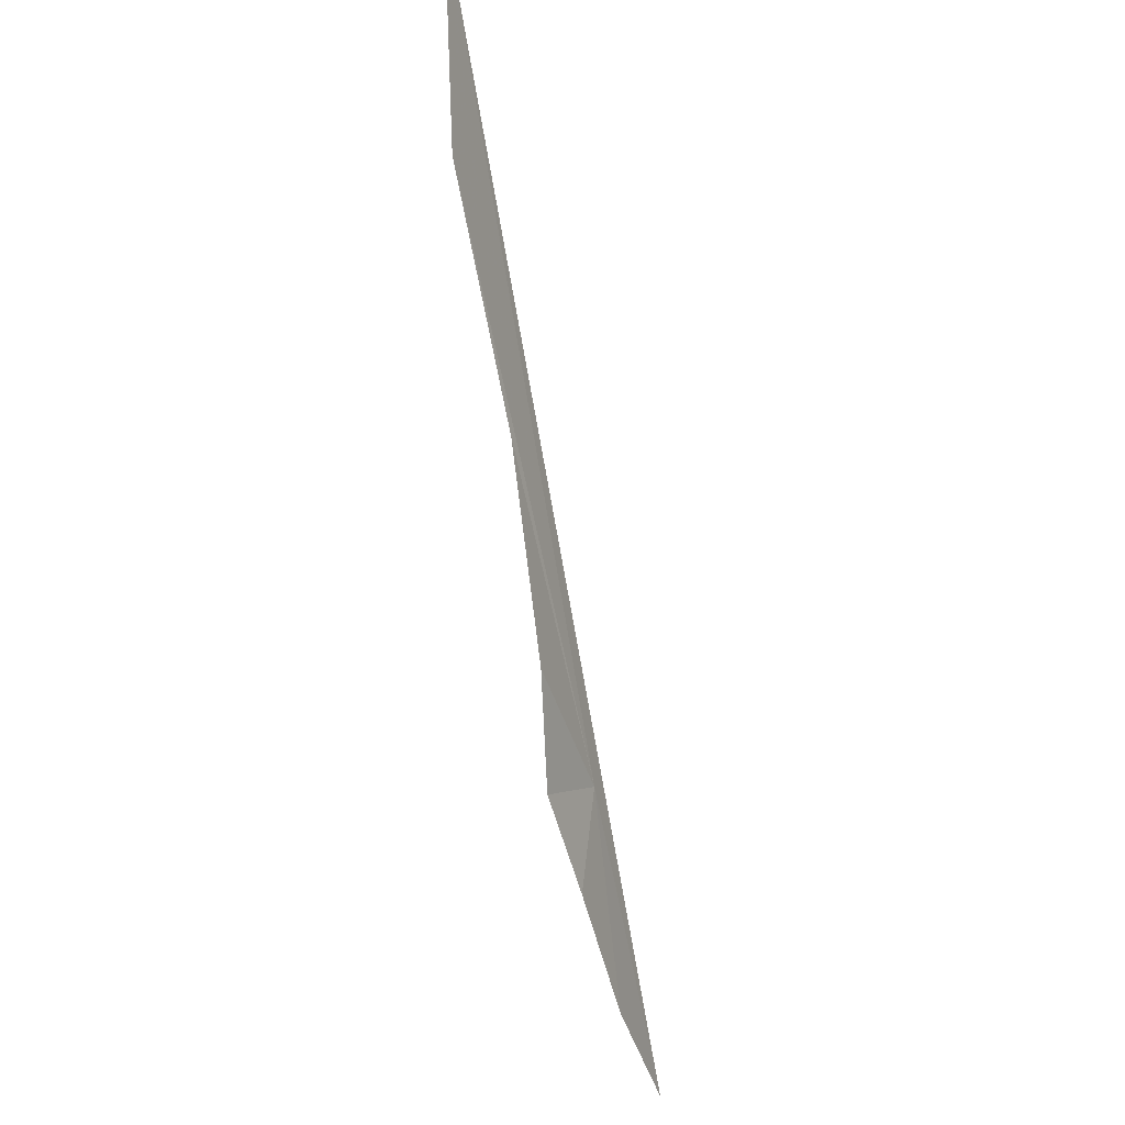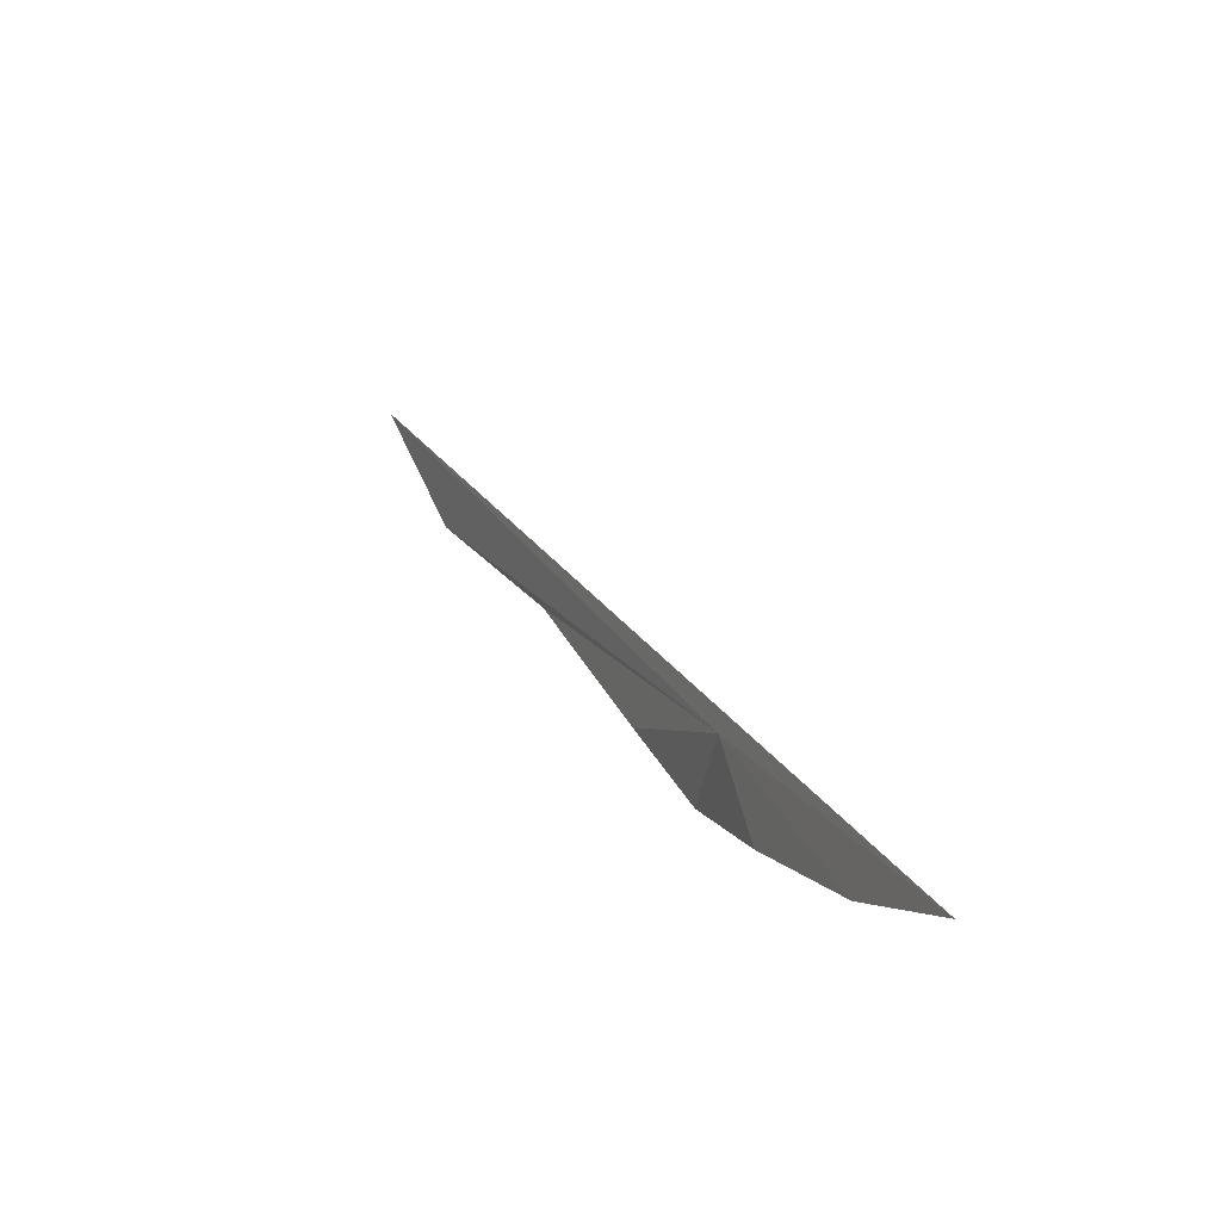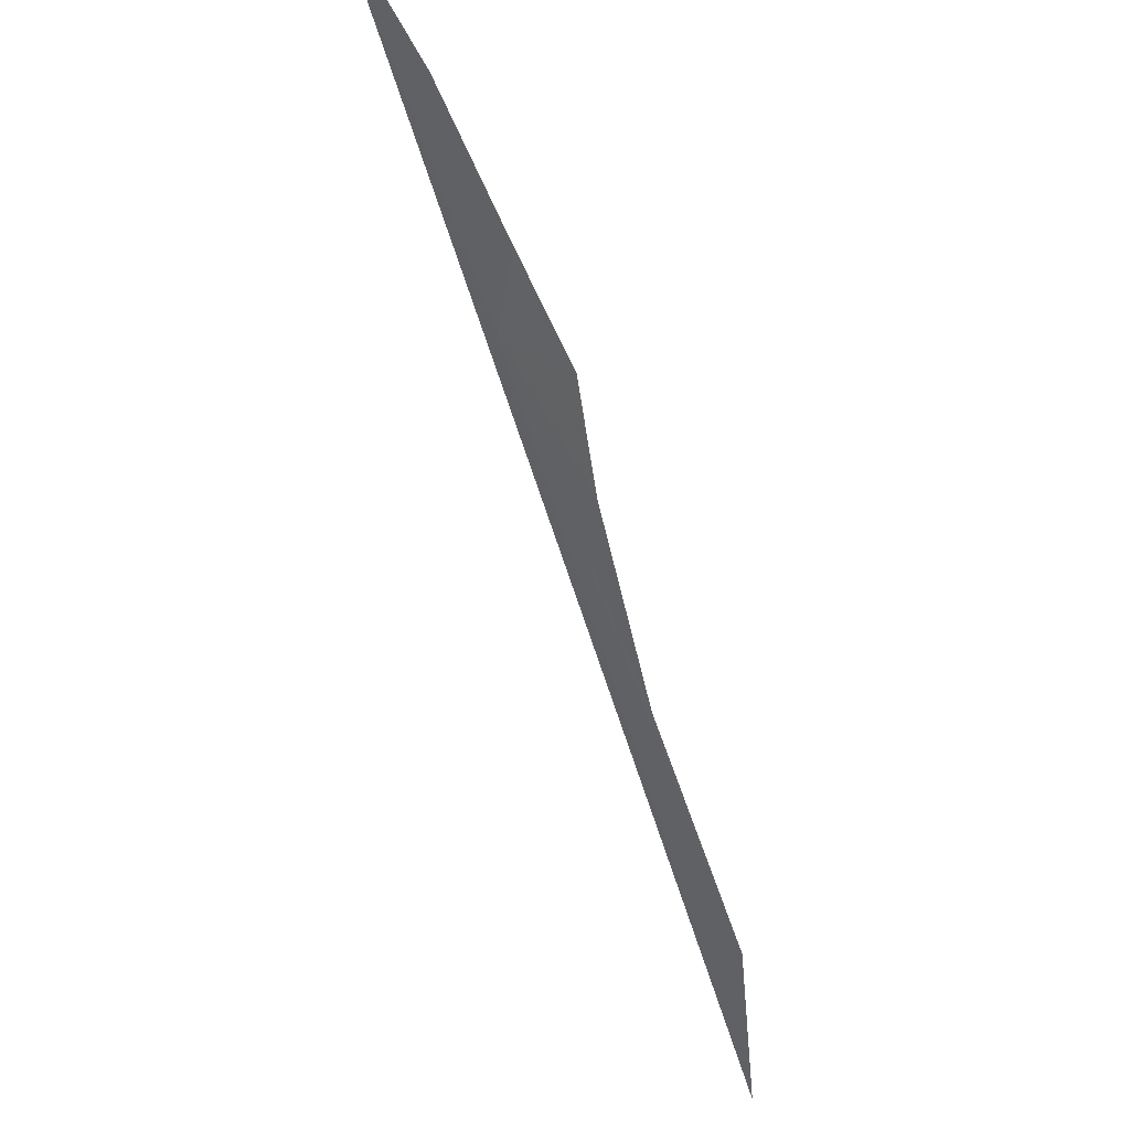
<metadata>
{"format":"obj","ext":"obj","renderer":"f3d","projection":"perspective","resolution":1024,"background":"white","views":[{"elev":-25.8,"azim":-18.0,"up":"+Z"},{"elev":-24.4,"azim":117.3,"up":"+Z"},{"elev":-25.3,"azim":173.7,"up":"+Y"}]}
</metadata>
<code>
v 3.854 -44.74 83.8
v -0.454 -51.49 90.14
v -1.049 -53.02 92.89
v 2.357 -46.72 84.78
v 1.253 -48.75 87.45
v 3.792 -44.31 82.19
v 2.826 -45.58 83.26
v 5.023 -42.54 80.89
v 6.3 -40.83 80.06
f 1 3 2
f 1 5 4
f 1 7 6
f 1 8 9
f 1 4 7
f 1 2 5
f 1 6 8
f 1 9 3

</code>
